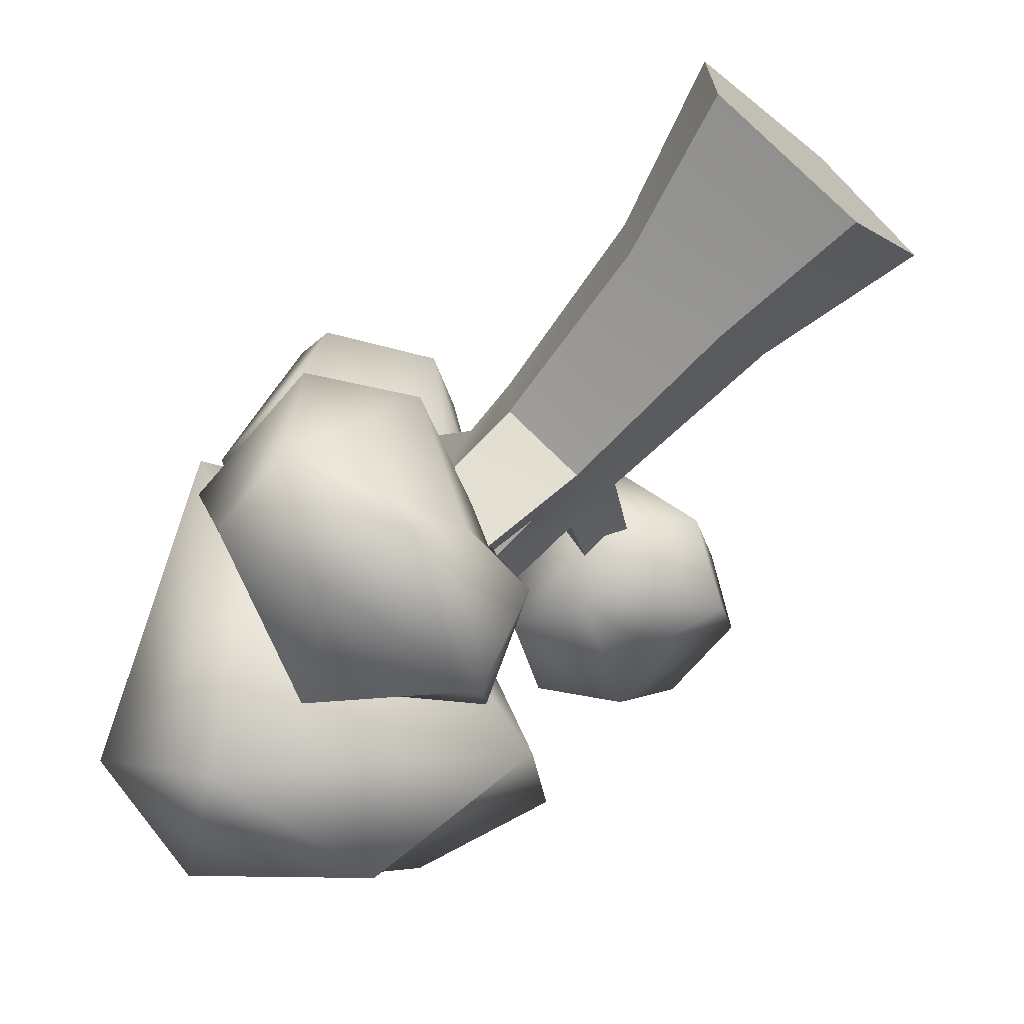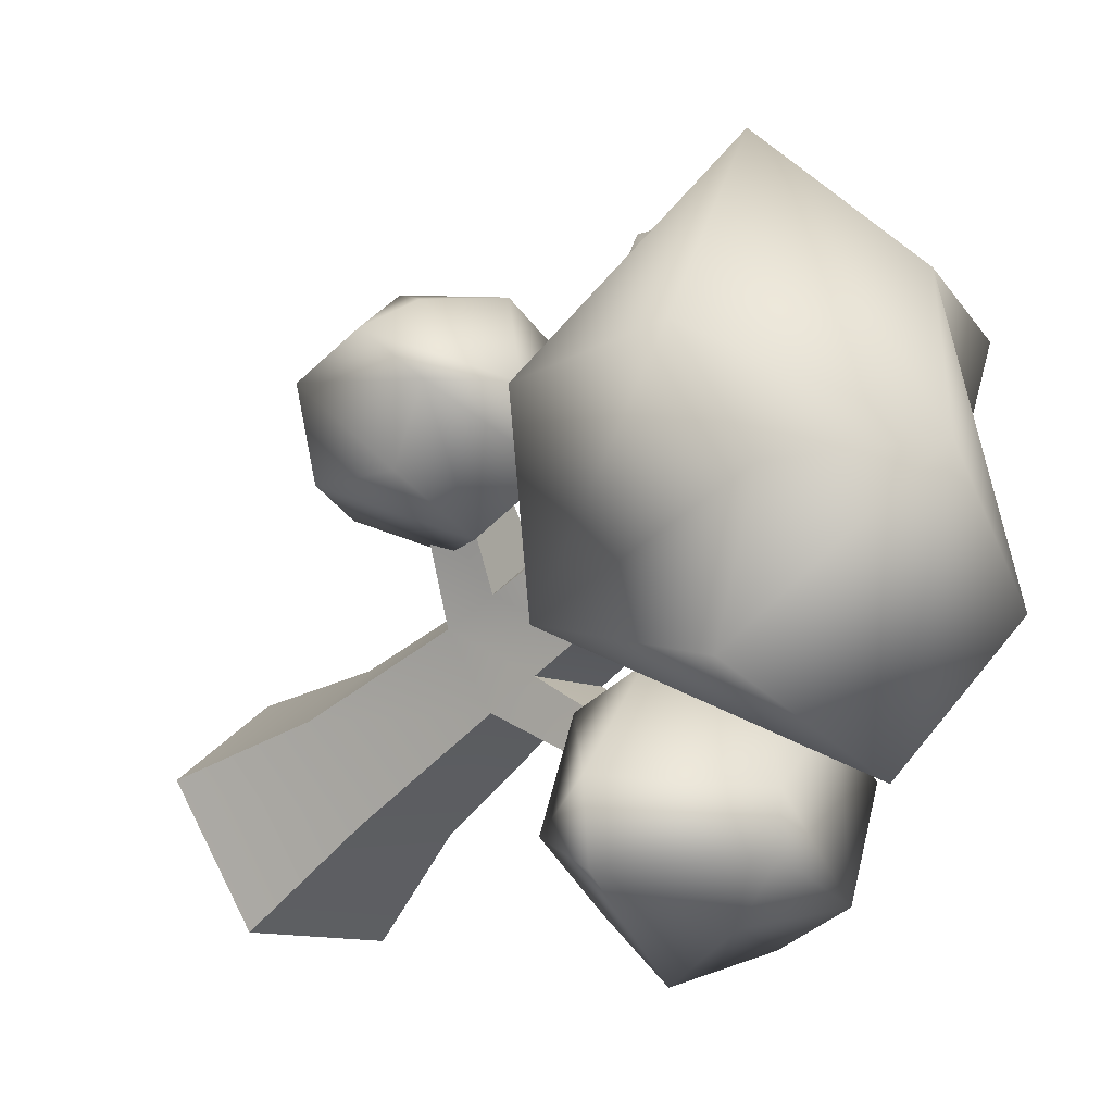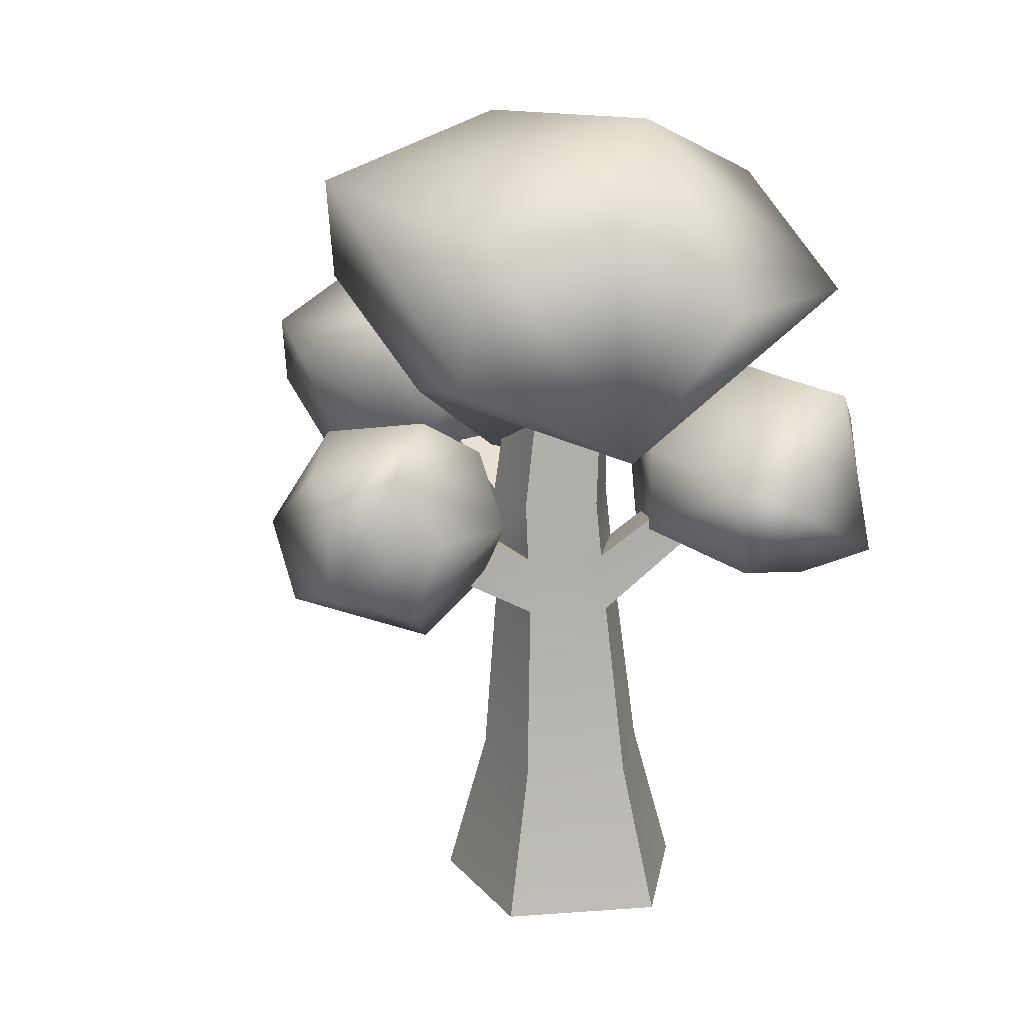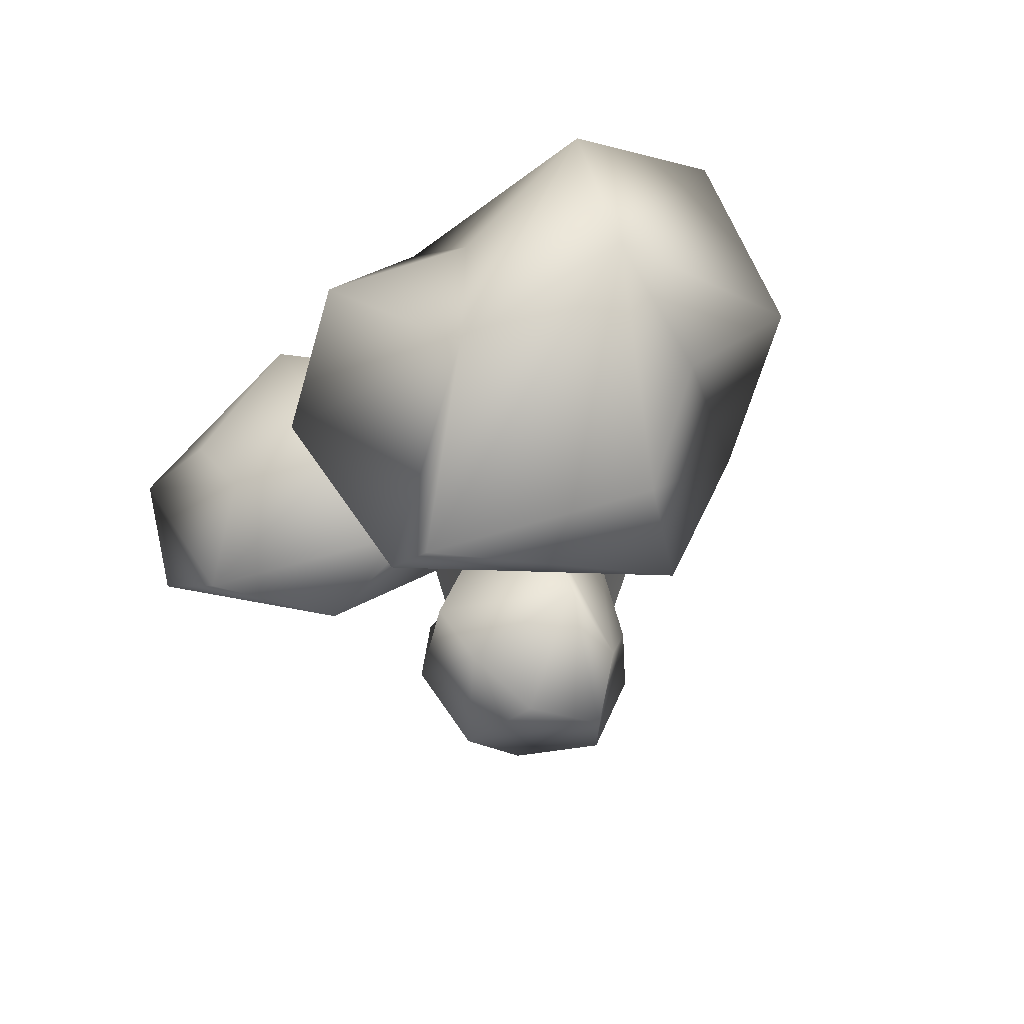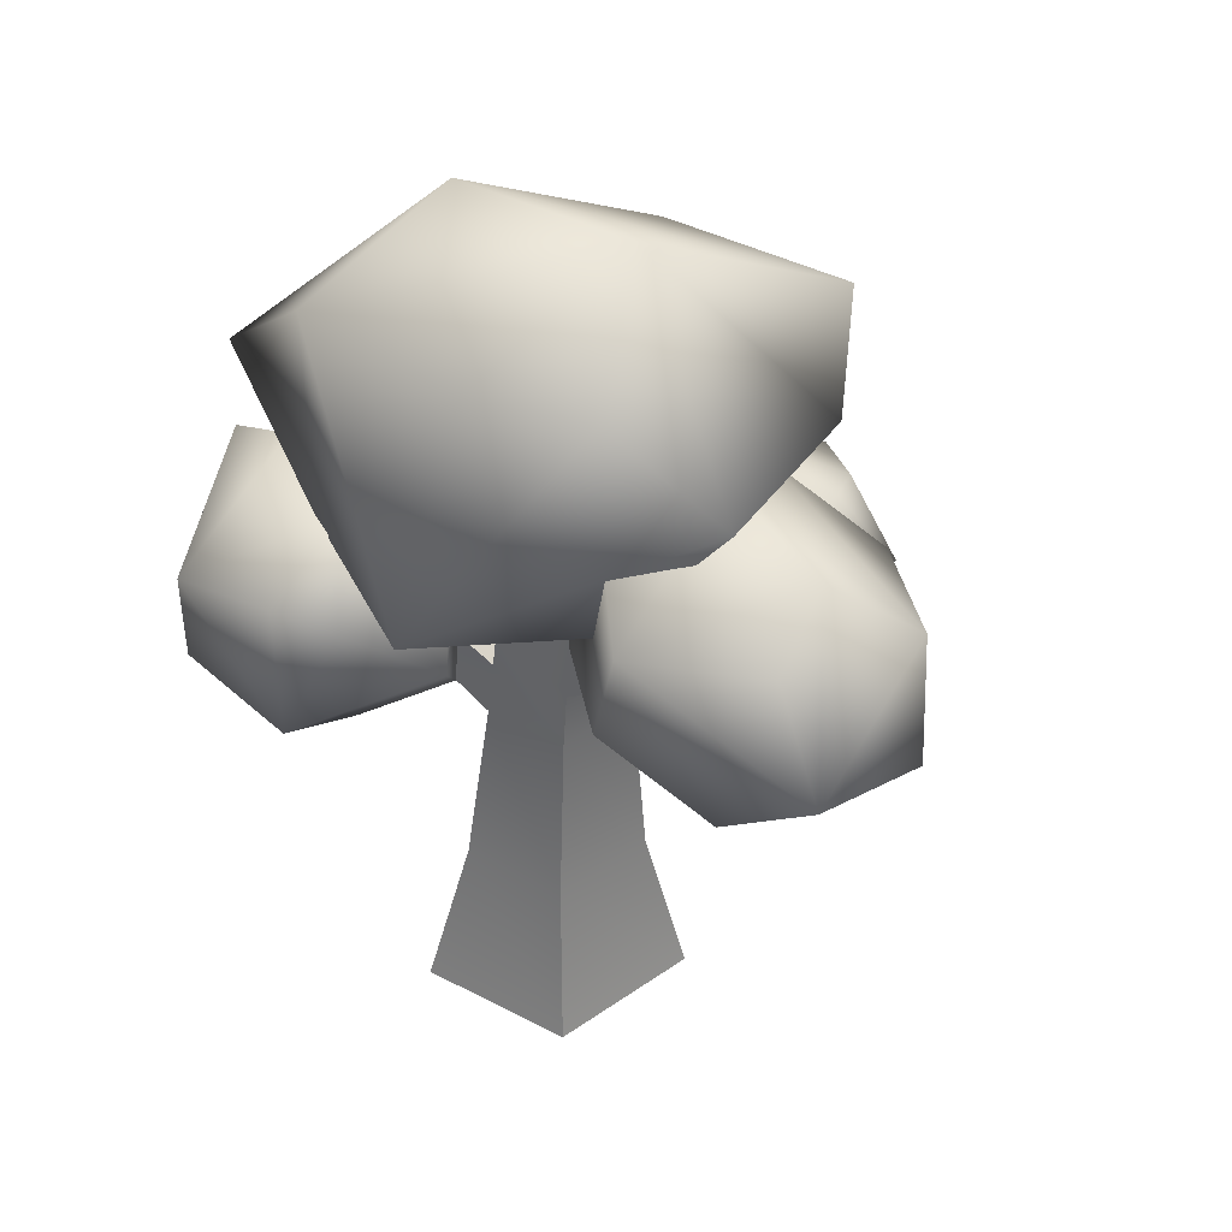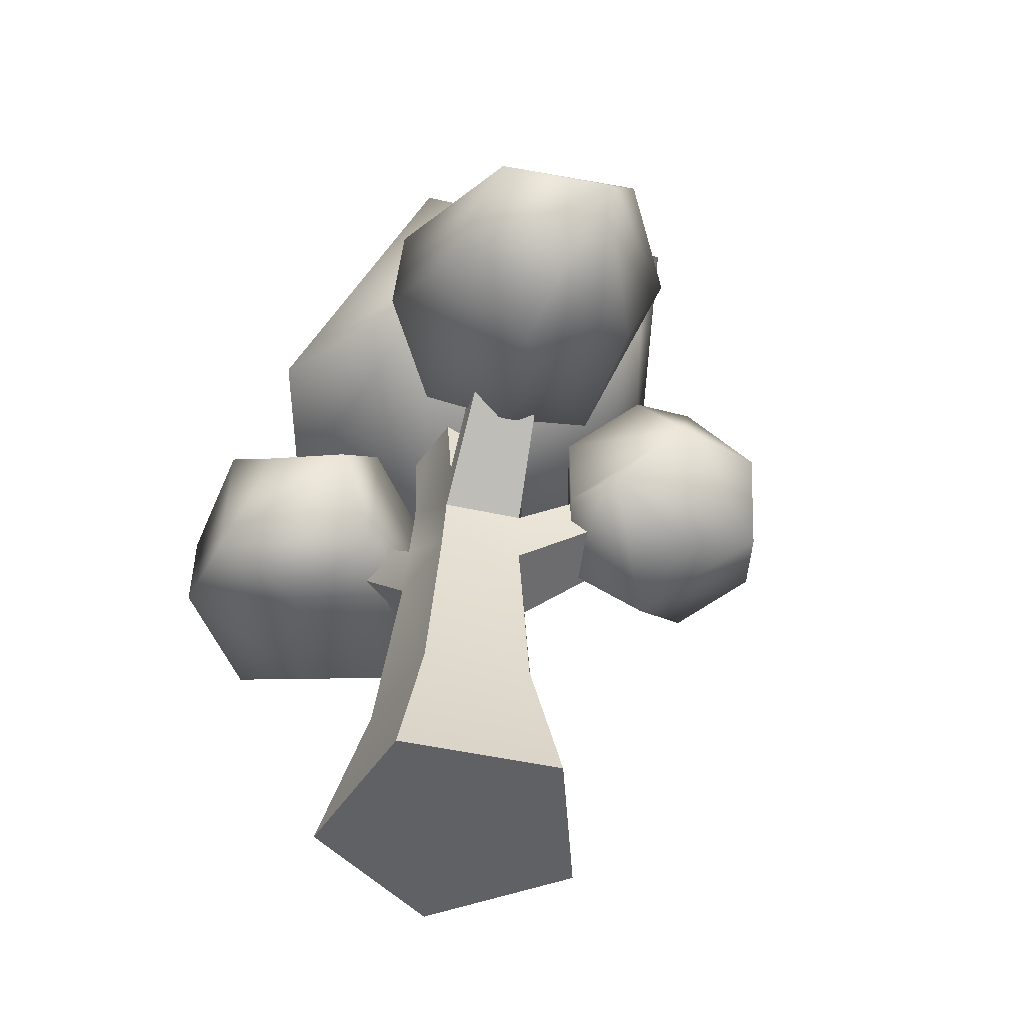
<metadata>
{"format":"obj","ext":"obj","renderer":"f3d","projection":"perspective","resolution":1024,"background":"white","views":[{"elev":-70.1,"azim":-40.6,"up":"+Z"},{"elev":-39.1,"azim":140.3,"up":"+Z"},{"elev":16.7,"azim":117.6,"up":"+Y"},{"elev":69.1,"azim":55.3,"up":"+Y"},{"elev":41.4,"azim":-57.9,"up":"+Y"},{"elev":-48.9,"azim":-31.8,"up":"+Y"}]}
</metadata>
<code>
v 1.24 3.266 -0
v 0.9919 3.977 0
v 0.4738 3.622 -1.248
v 0.5664 4.01 -0.5539
v 0.7666 2.833 -0.7712
v 0.4738 3.622 1.248
v 0.6286 3.046 0.6085
v 0.6911 4.197 1.156
v -1.24 2.969 -0
v -0.6688 3.977 0
v -0.4738 3.622 1.248
v -0.7666 3.046 0.7712
v -0.7666 4.197 0.7712
v -0.4738 3.622 -1.44
v -0.7666 4.197 -0.7712
v -0.7666 3.046 -0.7712
v -0 2.6 0.4767
v -0 4.553 0.4767
v -0 4.553 -0.4767
v -0 2.69 -0.4767
f 1 5 2
f 2 5 4
f 5 3 4
f 2 8 1
f 8 6 1
f 6 7 1
f 17 20 7
f 20 5 7
f 1 7 5
f 11 12 6
f 12 17 6
f 6 17 7
f 17 12 20
f 20 12 16
f 12 9 16
f 3 5 14
f 14 5 16
f 5 20 16
f 15 19 14
f 14 19 3
f 3 19 4
f 4 19 2
f 2 19 8
f 19 18 8
f 13 11 18
f 11 6 18
f 8 18 6
f 10 9 13
f 13 9 11
f 9 12 11
f 19 15 18
f 15 10 18
f 10 13 18
f 10 15 9
f 9 15 16
f 15 14 16
v 0.1763 2.625 1.469
v 0.3634 3.113 1.573
v 0.2892 3.086 0.5014
v 0.3175 3.398 0.9749
v 0.3175 2.609 0.8067
v -0.4277 2.727 2.189
v -0.1679 2.386 1.714
v -0.1255 3.176 2.018
v -1.037 2.746 0.9
v -1.037 3.234 1.004
v -0.9625 2.773 1.972
v -0.9908 2.461 1.498
v -0.7971 3.251 1.666
v -0.2456 3.132 0.2841
v -0.5477 3.473 0.6232
v -0.5477 2.684 0.4551
v -0.4735 2.181 1.423
v -0.4142 3.499 1.648
v -0.1997 3.637 1.05
v -0.1997 2.36 0.7782
f 21 25 22
f 25 23 22
f 23 24 22
f 27 21 26
f 21 22 26
f 28 26 22
f 21 27 25
f 27 37 25
f 37 40 25
f 31 32 26
f 32 37 26
f 26 37 27
f 29 36 32
f 32 36 37
f 37 36 40
f 25 40 23
f 23 40 34
f 40 36 34
f 35 39 34
f 39 24 34
f 23 34 24
f 22 24 28
f 24 39 28
f 39 38 28
f 26 28 31
f 28 38 31
f 38 33 31
f 33 30 31
f 31 30 32
f 29 32 30
f 33 38 30
f 38 39 30
f 30 39 35
f 30 35 29
f 35 34 29
f 34 36 29
v 1.533 2.102 0.6535
v 1.533 2.57 0.6535
v 1.141 2.336 0.1979
v 1.285 2.723 0.3883
v 1.299 1.957 0.2747
v 1.154 2.336 1.266
v 1.299 1.957 1.032
v 1.269 2.655 0.93
v 0.3071 2.102 0.6535
v 0.3071 2.57 0.6535
v 0.6858 2.336 1.266
v 0.3753 1.957 1.014
v 0.5412 2.715 1.032
v 0.6858 2.336 0.04067
v 0.5412 2.715 0.2747
v 0.5412 1.957 0.2747
v 0.9489 1.891 0.8607
v 0.8958 2.822 1.047
v 0.9199 2.949 0.4194
v 0.9199 1.723 0.4194
f 45 43 41
f 43 44 41
f 41 44 42
f 47 41 46
f 41 42 46
f 48 46 42
f 45 41 60
f 41 47 60
f 47 57 60
f 46 51 47
f 51 52 47
f 52 57 47
f 57 52 60
f 60 52 56
f 52 49 56
f 43 45 54
f 54 45 56
f 45 60 56
f 43 54 44
f 54 55 44
f 55 59 44
f 58 48 59
f 48 42 59
f 42 44 59
f 48 58 46
f 46 58 51
f 58 53 51
f 52 51 49
f 49 51 50
f 51 53 50
f 58 59 53
f 53 59 50
f 50 59 55
f 50 55 49
f 49 55 56
f 55 54 56
v 0.1912 -0.03553 -0.6813
v -0.6097 -0.03553 -0.421
v -0.6097 -0.03553 0.421
v 0.1912 -0.03553 0.6813
v 0.6861 -0.03553 -0
v 0.141 0.7903 -0.4581
v -0.3975 0.7903 -0.2831
v -0.3975 0.7903 0.2831
v 0.141 0.7903 0.4581
v 0.4739 0.7903 0
v -0.03021 -0.03553 -0
v 0.1122 2.375 -0.2525
v -0.2753 2.375 -0.1266
v -0.2753 2.375 0.2809
v 0.1122 2.375 0.4068
v 0.3517 2.375 0.07716
v -0.000835 3.649 -0.243
v -0.3015 3.649 -0.1454
v -0.08392 3.649 0.01268
v -0.3015 3.649 0.1707
v -0.000835 3.649 0.2684
v 0.185 3.649 0.01268
v 0.1154 2.066 -0.288
v -0.2887 2.066 -0.1567
v -0.2887 2.066 0.2682
v 0.1154 2.066 0.3995
v 0.3651 2.066 0.05572
v -0.5705 2.931 1.395
v -0.3038 2.931 1.481
v -0.3059 3.241 1.486
v -0.5616 3.241 1.403
v 0.1186 1.754 -0.3238
v -0.3022 1.754 -0.1871
v -0.3022 1.754 0.2554
v 0.1186 1.754 0.3921
v 0.3786 1.754 0.03413
v -0.2689 2.65 -1.188
v -0.5294 2.65 -1.051
v -0.521 2.843 -1.021
v -0.2709 2.843 -1.152
v 0.6697 2.103 0.7084
v 0.8477 2.103 0.4634
v 0.8385 2.354 0.4782
v 0.6675 2.354 0.7135
f 62 67 61
f 61 67 66
f 62 63 67
f 67 63 68
f 63 64 68
f 68 64 69
f 64 65 69
f 69 65 70
f 61 66 65
f 65 66 70
f 62 61 71
f 63 62 71
f 64 63 71
f 65 64 71
f 61 65 71
f 77 78 79
f 78 80 79
f 80 81 79
f 81 82 79
f 82 77 79
f 83 84 72
f 72 84 73
f 84 85 73
f 73 85 74
f 88 89 91
f 91 89 90
f 87 76 86
f 86 76 75
f 83 72 87
f 87 72 76
f 72 73 77
f 77 73 78
f 74 80 73
f 73 80 78
f 75 81 74
f 74 81 80
f 75 76 81
f 81 76 82
f 76 72 82
f 82 72 77
f 97 98 100
f 100 98 99
f 93 94 84
f 84 94 85
f 94 95 85
f 85 95 86
f 102 103 101
f 101 103 104
f 92 83 96
f 96 83 87
f 85 86 88
f 88 86 89
f 86 75 89
f 89 75 90
f 74 91 75
f 75 91 90
f 85 88 74
f 74 88 91
f 66 67 92
f 92 67 93
f 67 68 93
f 93 68 94
f 68 69 94
f 94 69 95
f 70 96 69
f 69 96 95
f 66 92 70
f 70 92 96
f 93 98 92
f 92 98 97
f 93 84 98
f 98 84 99
f 84 83 99
f 99 83 100
f 92 97 83
f 83 97 100
f 96 102 95
f 95 102 101
f 96 87 102
f 102 87 103
f 86 104 87
f 87 104 103
f 95 101 86
f 86 101 104
v 0.02942 2.24 -0.5508
v 0.02942 2.715 -0.5508
v 0.1542 2.478 -1.546
v 0.3093 2.629 -1.209
v 0.1066 2.093 -1.166
v -0.8278 2.478 -0.03026
v -0.5004 2.093 -0.2291
v -0.5004 2.862 -0.2291
v -1.156 2.24 -1.319
v -1.156 2.715 -1.319
v -1.078 2.711 -0.4502
v -1.233 2.093 -0.7036
v -1.233 2.862 -0.7036
v -0.638 2.536 -1.545
v -0.398 3.039 -1.532
v -0.6258 2.093 -1.64
v -0.7506 1.856 -0.6453
v -0.7506 3.1 -0.6453
v -0.3755 3.1 -1.224
v -0.3398 1.997 -1.34
f 107 108 109
f 109 108 105
f 105 108 106
f 105 106 111
f 106 112 111
f 112 110 111
f 111 121 105
f 121 124 105
f 105 124 109
f 115 116 110
f 110 116 111
f 116 121 111
f 120 124 113
f 124 121 113
f 121 116 113
f 118 107 120
f 120 107 124
f 109 124 107
f 118 119 107
f 108 107 123
f 107 119 123
f 122 112 123
f 112 106 123
f 106 108 123
f 112 122 110
f 110 122 115
f 122 117 115
f 115 117 116
f 117 114 116
f 113 116 114
f 117 122 114
f 122 123 114
f 114 123 119
f 119 118 114
f 114 118 113
f 118 120 113

</code>
